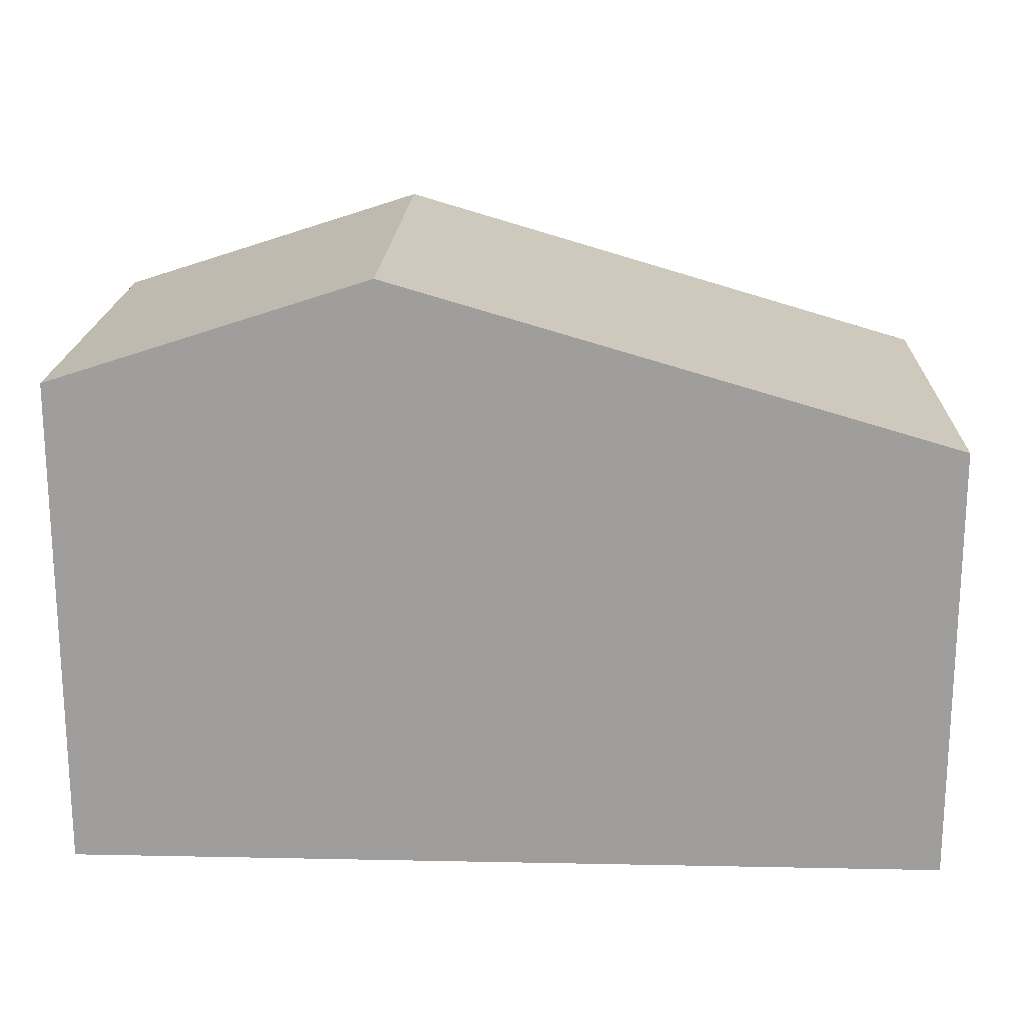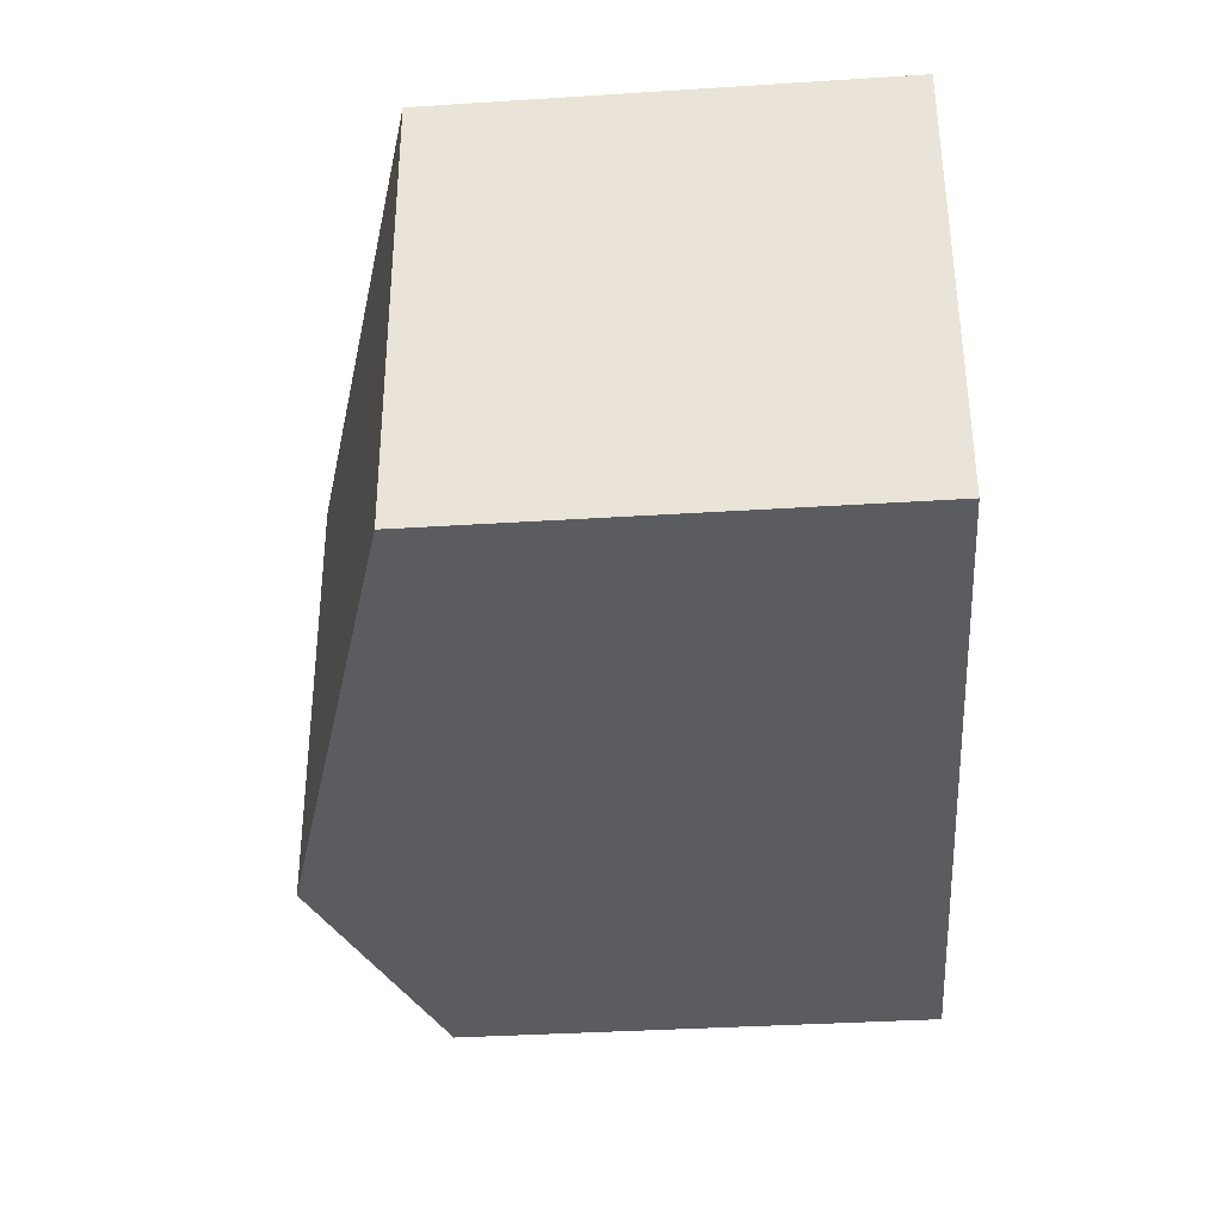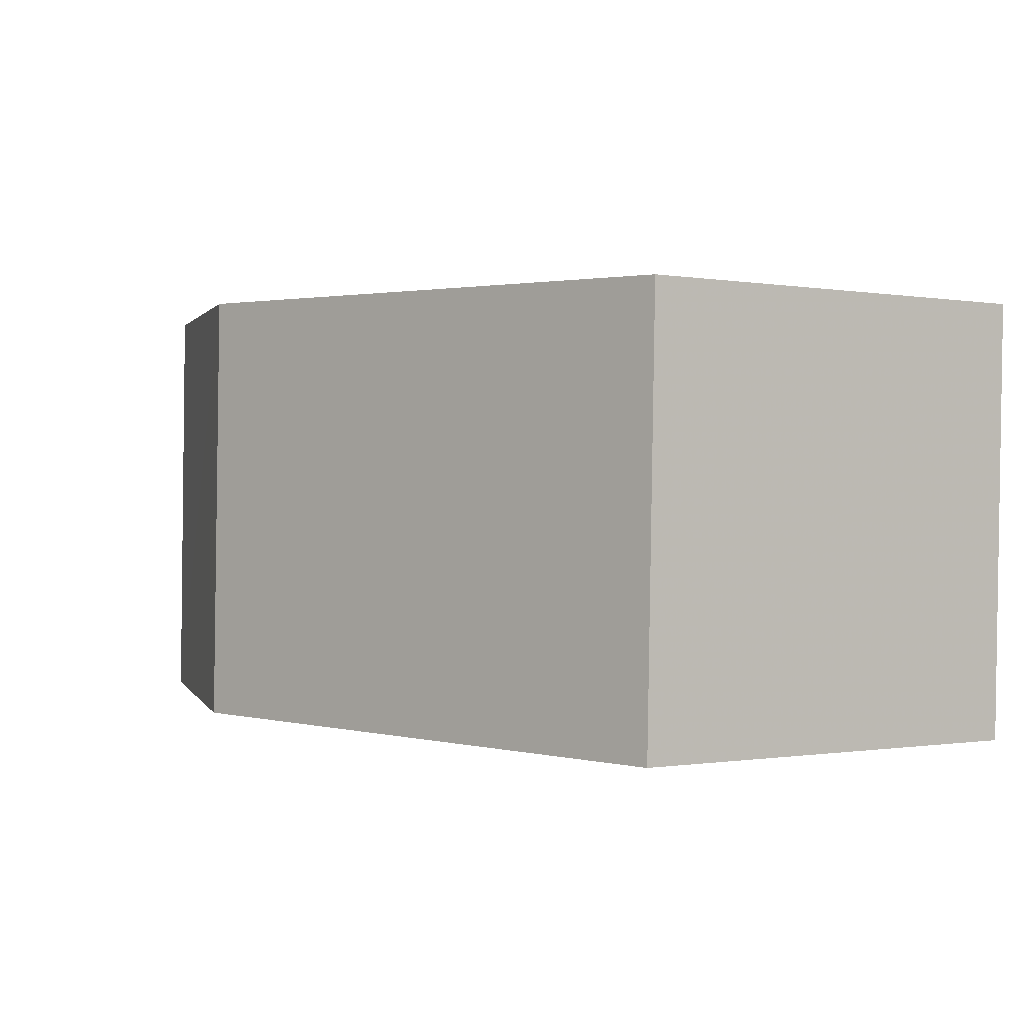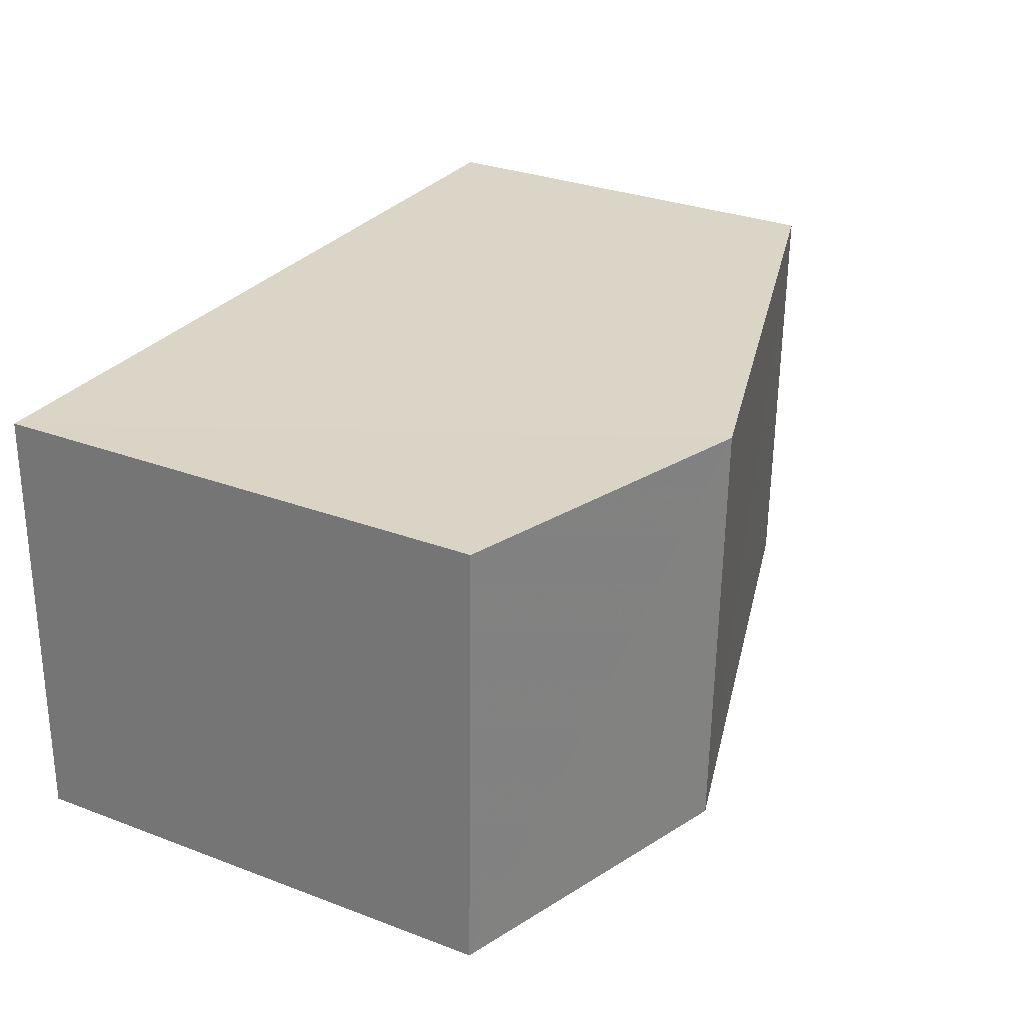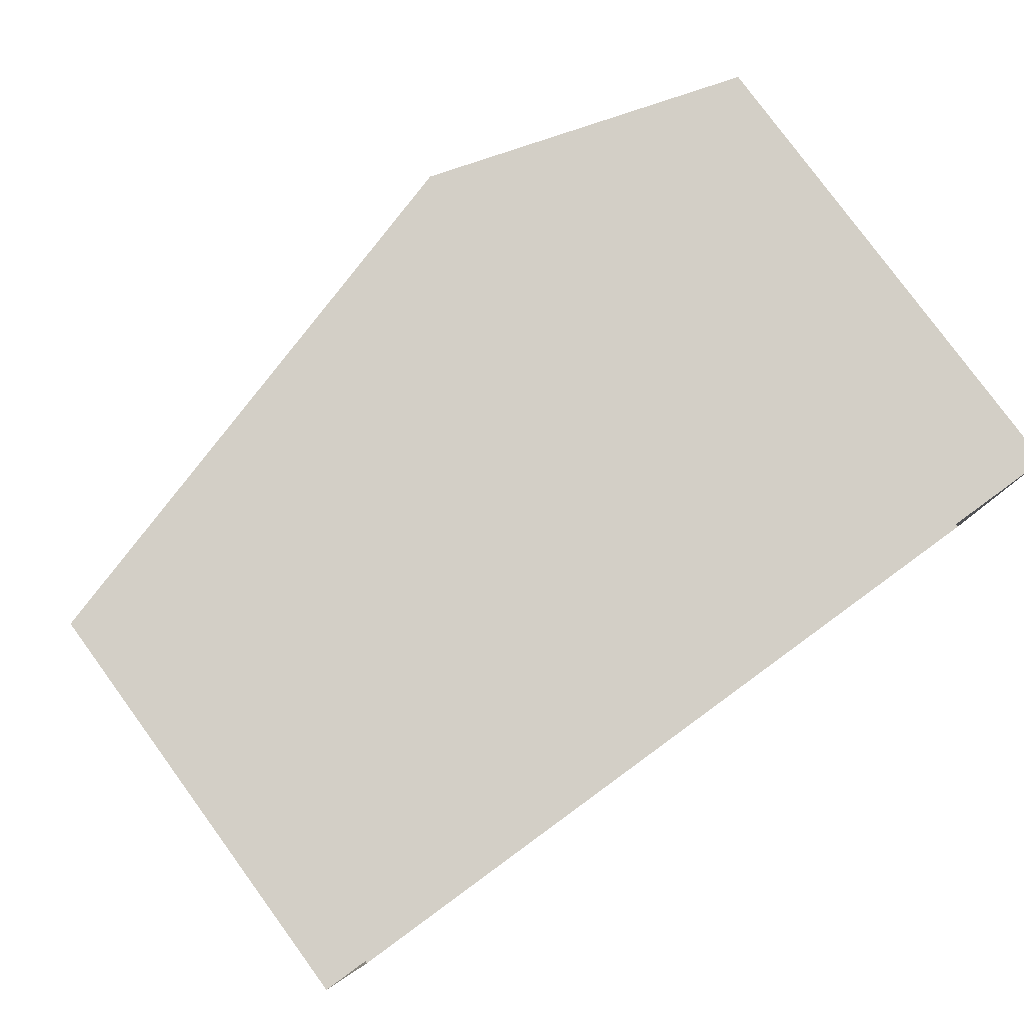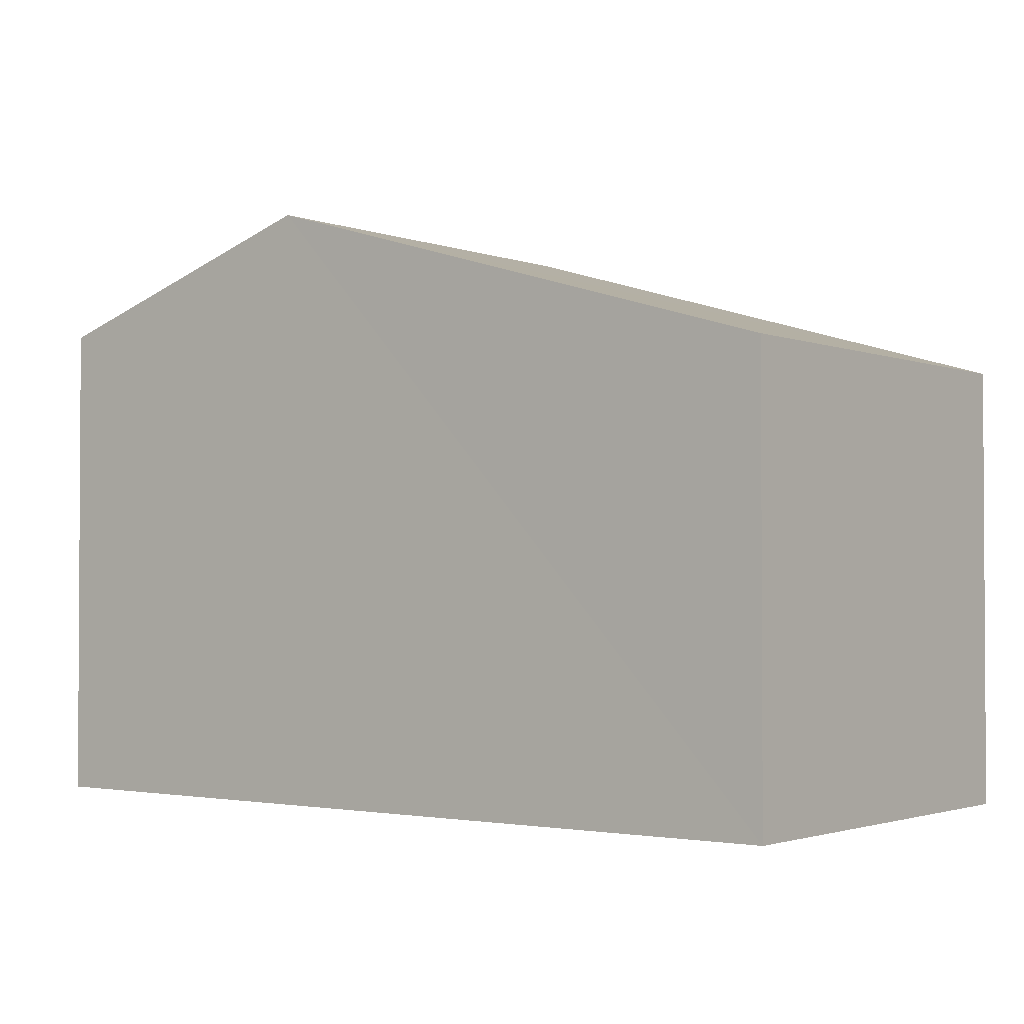
<metadata>
{"format":"obj","ext":"obj","renderer":"f3d","projection":"perspective","resolution":1024,"background":"white","views":[{"elev":18.7,"azim":0.6,"up":"+Z"},{"elev":-36.2,"azim":94.6,"up":"+Y"},{"elev":-0.5,"azim":56.8,"up":"+Y"},{"elev":30.2,"azim":-61.3,"up":"+Y"},{"elev":80.0,"azim":143.9,"up":"+Y"},{"elev":-2.0,"azim":36.0,"up":"+Z"}]}
</metadata>
<code>
v -3.727e+05 -1.046e+05 26.64
v -3.727e+05 -1.046e+05 26.64
v -3.727e+05 -1.046e+05 26.64
v -3.727e+05 -1.046e+05 26.64
v -3.727e+05 -1.046e+05 33.62
v -3.727e+05 -1.046e+05 31.74
v -3.727e+05 -1.046e+05 33.62
v -3.727e+05 -1.046e+05 31.74
v -3.727e+05 -1.046e+05 32.42
v -3.727e+05 -1.046e+05 32.42
f 1 2 3
f 1 4 2
f 5 6 7
f 5 8 6
f 7 9 5
f 7 10 9
f 9 1 5
f 1 3 5
f 3 8 5
f 9 4 1
f 9 10 4
f 8 3 2
f 6 8 2
f 6 2 7
f 2 4 7
f 4 10 7

</code>
